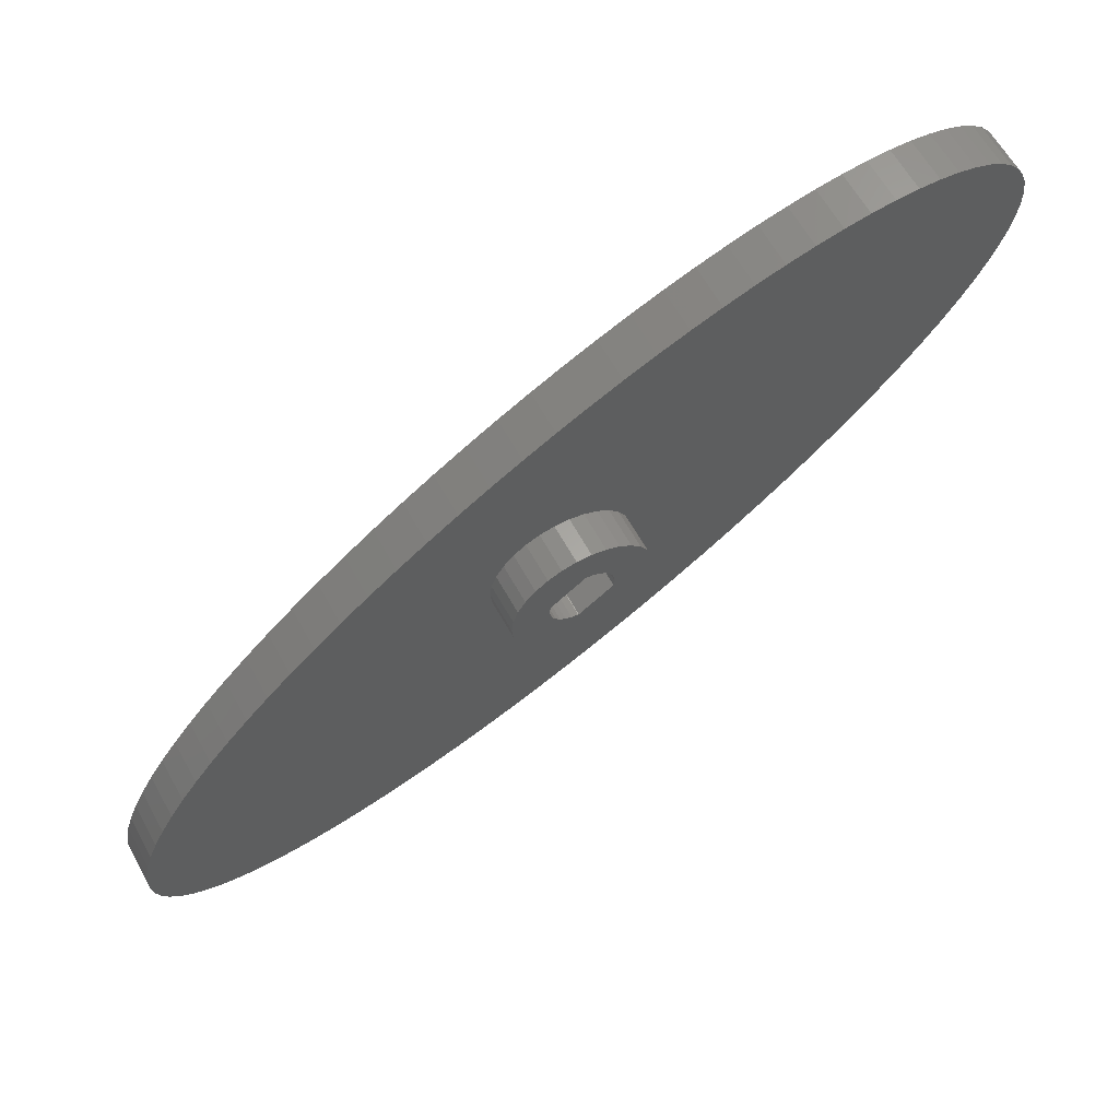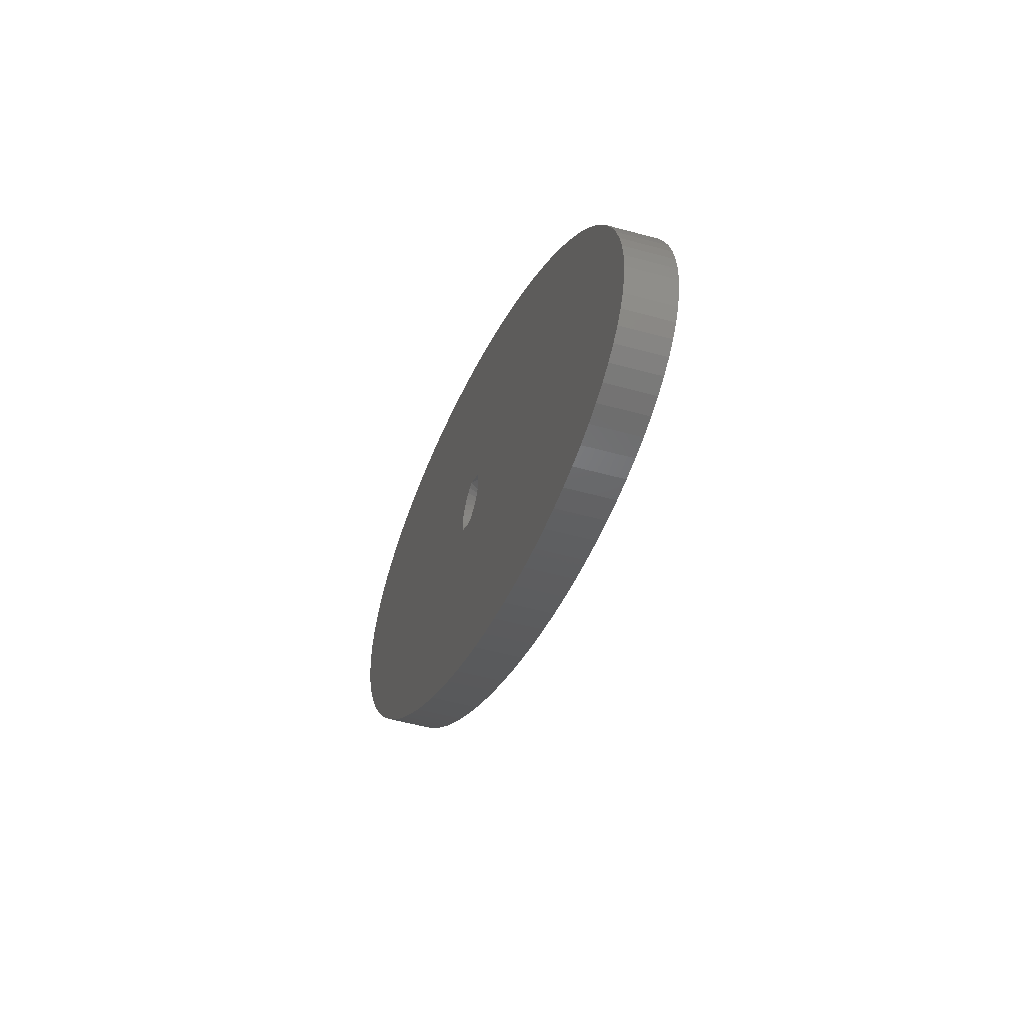
<metadata>
{"format":"stl","ext":"stl","renderer":"f3d","projection":"perspective","resolution":1024,"background":"white","views":[{"elev":62.3,"azim":-28.8,"up":"+Y"},{"elev":-52.5,"azim":-106.5,"up":"+Y"}]}
</metadata>
<code>
# stl→obj: 402 verts, 804 faces
v 6.553 4.589 9.469
v 5.456 5.851 4.969
v 5.456 5.851 9.469
v 6.553 4.589 4.969
v -6.553 -4.589 4.969
v -7.364 -3.126 9.469
v -7.364 -3.126 4.969
v -6.553 -4.589 9.469
v -3.878 6.997 4.969
v -5.248 6.038 9.469
v -3.878 6.997 9.469
v -5.248 6.038 4.969
v 3.878 -6.997 4.969
v 5.248 -6.038 9.469
v 3.878 -6.997 9.469
v 5.248 -6.038 4.969
v 0.975 7.94 4.969
v -0.6972 7.97 9.469
v 0.975 7.94 9.469
v -0.6972 7.97 4.969
v -2.339 7.65 9.469
v -2.339 7.65 4.969
v -7.999 0.1396 4.969
v -7.795 1.8 9.469
v -7.795 1.8 4.969
v -7.999 0.1396 9.469
v -7.853 -1.526 4.969
v -7.853 -1.526 9.469
v -7.25 3.381 4.969
v -6.389 4.815 9.469
v -6.389 4.815 4.969
v -7.25 3.381 9.469
v 4.12 6.857 4.969
v 2.605 7.564 9.469
v 4.12 6.857 9.469
v 2.605 7.564 4.969
v 3.699 -0.06457 9.469
v 7.999 -0.1396 9.469
v 7.853 1.526 9.469
v 3.632 0.706 9.469
v 7.364 3.126 9.469
v 7.795 -1.8 9.469
v 3.406 1.446 9.469
v 3.605 -0.8323 9.469
v 3.031 2.122 9.469
v 3.577 -0.9133 9.469
v 2.523 2.706 9.469
v 7.25 -3.381 9.469
v 6.389 -4.815 9.469
v 1.906 3.172 9.469
v 1.205 3.498 9.469
v 0.4509 3.672 9.469
v 0.3652 3.674 9.469
v -3.577 0.9133 9.469
v -0.3652 -3.674 9.469
v 2.339 -7.65 9.469
v 0.6972 -7.97 9.469
v -0.975 -7.94 9.469
v -0.4509 -3.672 9.469
v -1.205 -3.498 9.469
v -2.605 -7.564 9.469
v -1.906 -3.172 9.469
v -4.12 -6.857 9.469
v -2.523 -2.706 9.469
v -5.456 -5.851 9.469
v -3.031 -2.122 9.469
v -3.406 -1.446 9.469
v -3.632 -0.706 9.469
v -3.699 0.06457 9.469
v -3.605 0.8323 9.469
v 7.364 3.126 4.969
v 20.72 -11.73 0
v 3.077 -0.6904 0
v 3.155 -0.05508 0
v 7.401 -21.32 0
v 3.075 -0.7099 0
v 2.867 -1.315 0
v 2.86 -1.334 0
v 2.85 -1.351 0
v 2.775 -1.475 0
v -1.027 -2.984 0
v 3.939 -23.49 0
v 0.4572 -25.54 0
v 0.4367 -3.112 0
v 0.2944 -3.14 0
v 0.275 -3.144 0
v 0.2554 -3.143 0
v -0.3846 -3.132 0
v -0.4038 -3.128 0
v -1.608 -2.713 0
v -1.625 -2.705 0
v -3.026 -27.46 0
v -2.152 -2.308 0
v -6.495 -29.26 0
v -2.165 -2.293 0
v -2.585 -1.81 0
v -9.933 -30.91 0
v -32.44 1.237 0
v -2.895 -1.25 0
v -29.71 3.903 0
v -2.905 -1.233 0
v -26.84 6.549 0
v -3.155 0.05508 0
v -7.401 21.32 0
v -3.939 23.49 0
v -3.098 -0.6022 0
v -10.83 19.05 0
v -13.32 -32.41 0
v -14.2 16.69 0
v -35.01 -1.434 0
v -16.65 -33.75 0
v -17.5 14.25 0
v -37.41 -4.099 0
v -19.89 -34.93 0
v -20.72 11.73 0
v -39.62 -6.743 0
v -23.03 -35.93 0
v -23.84 9.164 0
v -41.64 -9.355 0
v -26.07 -36.77 0
v -3.1 -0.5825 0
v -43.46 -11.92 0
v -28.97 -37.42 0
v -45.07 -14.43 0
v -31.74 -37.89 0
v -46.46 -16.87 0
v -34.35 -38.17 0
v -47.62 -19.22 0
v -36.79 -38.27 0
v -48.55 -21.48 0
v -39.06 -38.19 0
v -49.24 -23.64 0
v -41.13 -37.92 0
v -49.7 -25.68 0
v -43.01 -37.46 0
v -49.91 -27.6 0
v -44.67 -36.82 0
v -49.88 -29.38 0
v -46.12 -36 0
v -49.6 -31.02 0
v -47.34 -35.01 0
v -48.33 -33.84 0
v -49.09 -32.51 0
v 43.01 37.46 0
v 49.91 27.6 0
v 49.7 25.68 0
v 49.88 29.38 0
v 41.13 37.92 0
v 49.24 23.64 0
v 44.67 36.82 0
v 39.06 38.19 0
v 48.55 21.48 0
v 49.6 31.02 0
v 36.79 38.27 0
v 47.62 19.22 0
v 46.12 36 0
v 34.35 38.17 0
v 46.46 16.87 0
v 49.09 32.51 0
v 31.74 37.89 0
v 45.07 14.43 0
v 48.33 33.84 0
v 28.97 37.42 0
v 43.46 11.92 0
v 47.34 35.01 0
v 26.07 36.77 0
v 41.64 9.355 0
v 23.03 35.93 0
v 39.62 6.743 0
v 19.89 34.93 0
v 37.41 4.099 0
v 16.65 33.75 0
v 35.01 1.434 0
v 13.32 32.41 0
v 32.44 -1.237 0
v 2.585 1.81 0
v 29.71 -3.903 0
v 2.905 1.233 0
v 26.84 -6.549 0
v 3.098 0.6022 0
v 23.84 -9.164 0
v 17.5 -14.25 0
v 2.895 1.25 0
v 14.2 -16.69 0
v 10.83 -19.05 0
v 3.1 0.5825 0
v 9.933 30.91 0
v 6.495 29.26 0
v 2.165 2.293 0
v 2.152 2.308 0
v 3.026 27.46 0
v 1.625 2.705 0
v -0.4572 25.54 0
v 1.608 2.713 0
v 1.027 2.984 0
v 0.4038 3.128 0
v 0.3846 3.132 0
v -0.2554 3.143 0
v -0.275 3.144 0
v -0.2944 3.14 0
v -0.4367 3.112 0
v -2.775 1.475 0
v -2.85 1.351 0
v -2.86 1.334 0
v -2.867 1.315 0
v -3.075 0.7099 0
v -3.077 0.6904 0
v 6.389 -4.815 4.969
v 7.999 -0.1396 4.969
v 7.795 -1.8 4.969
v 7.853 1.526 4.969
v -4.12 -6.857 4.969
v -2.605 -7.564 4.969
v 7.25 -3.381 4.969
v 2.339 -7.65 4.969
v 0.6972 -7.97 4.969
v -0.975 -7.94 4.969
v -5.456 -5.851 4.969
v 36.79 38.27 4.969
v 39.06 38.19 4.969
v 6.495 29.26 4.969
v 9.933 30.91 4.969
v -29.71 3.903 4.969
v -26.84 6.549 4.969
v -48.55 -21.48 4.969
v -49.24 -23.64 4.969
v 43.01 37.46 4.969
v 44.67 36.82 4.969
v 34.35 38.17 4.969
v -37.41 -4.099 4.969
v -39.62 -6.743 4.969
v 49.7 25.68 4.969
v 49.91 27.6 4.969
v 31.74 37.89 4.969
v 28.97 37.42 4.969
v -14.2 16.69 4.969
v -10.83 19.05 4.969
v -3.939 23.49 4.969
v -0.4572 25.54 4.969
v 3.026 27.46 4.969
v -7.401 21.32 4.969
v 16.65 33.75 4.969
v 19.89 34.93 4.969
v 13.32 32.41 4.969
v -49.91 -27.6 4.969
v -49.88 -29.38 4.969
v -43.46 -11.92 4.969
v -45.07 -14.43 4.969
v -17.5 14.25 4.969
v -23.84 9.164 4.969
v -20.72 11.73 4.969
v -32.44 1.237 4.969
v -35.01 -1.434 4.969
v -41.64 -9.355 4.969
v 48.33 33.84 4.969
v 47.34 35.01 4.969
v 47.62 19.22 4.969
v 48.55 21.48 4.969
v -43.01 -37.46 4.969
v -44.67 -36.82 4.969
v 17.5 -14.25 4.969
v 14.2 -16.69 4.969
v 41.13 37.92 4.969
v 23.03 35.93 4.969
v 26.07 36.77 4.969
v -49.09 -32.51 4.969
v -48.33 -33.84 4.969
v -49.7 -25.68 4.969
v -49.6 -31.02 4.969
v -47.62 -19.22 4.969
v -46.46 -16.87 4.969
v 49.6 31.02 4.969
v 49.09 32.51 4.969
v 49.88 29.38 4.969
v 49.24 23.64 4.969
v 45.07 14.43 4.969
v 46.46 16.87 4.969
v 10.83 -19.05 4.969
v 7.401 -21.32 4.969
v 29.71 -3.903 4.969
v 26.84 -6.549 4.969
v 46.12 36 4.969
v -13.32 -32.41 4.969
v -9.933 -30.91 4.969
v -16.65 -33.75 4.969
v -19.89 -34.93 4.969
v -23.03 -35.93 4.969
v -26.07 -36.77 4.969
v -28.97 -37.42 4.969
v -31.74 -37.89 4.969
v -34.35 -38.17 4.969
v -36.79 -38.27 4.969
v -39.06 -38.19 4.969
v -41.13 -37.92 4.969
v -46.12 -36 4.969
v -47.34 -35.01 4.969
v 43.46 11.92 4.969
v 41.64 9.355 4.969
v 39.62 6.743 4.969
v 37.41 4.099 4.969
v 35.01 1.434 4.969
v 32.44 -1.237 4.969
v 23.84 -9.164 4.969
v 20.72 -11.73 4.969
v 3.939 -23.49 4.969
v 0.4572 -25.54 4.969
v -3.026 -27.46 4.969
v -6.495 -29.26 4.969
v 3.632 0.706 3.9
v 1.595 0.3101 3.9
v 1.625 -0.02836 3.9
v 2.523 2.706 3.9
v 1.496 0.6349 3.9
v 1.331 0.9321 3.9
v 0.8369 1.393 3.9
v 1.906 3.172 3.9
v 1.205 3.498 3.9
v 1.108 1.188 3.9
v 0.529 1.536 3.9
v 0.4509 3.672 3.9
v 0.198 1.613 3.9
v 0.3652 3.674 3.9
v -0.1416 1.619 3.9
v -0.4751 1.554 3.9
v -0.7878 1.421 3.9
v -1.066 1.226 3.9
v -3.577 0.9133 3.9
v -1.108 -1.188 3.9
v -2.523 -2.706 3.9
v -1.906 -3.172 3.9
v -3.699 0.06457 3.9
v -1.625 0.02836 3.9
v -1.583 0.3655 3.9
v -1.595 -0.3101 3.9
v -3.031 -2.122 3.9
v -1.473 0.6868 3.9
v -3.406 -1.446 3.9
v -1.298 0.9779 3.9
v -3.605 0.8323 3.9
v -3.632 -0.706 3.9
v 3.699 -0.06457 3.9
v 3.605 -0.8323 3.9
v 3.406 1.446 3.9
v 3.031 2.122 3.9
v 1.583 -0.3655 3.9
v 3.577 -0.9133 3.9
v 1.473 -0.6868 3.9
v 1.298 -0.9779 3.9
v 1.066 -1.226 3.9
v 0.7878 -1.421 3.9
v -0.3652 -3.674 3.9
v 0.4751 -1.554 3.9
v 0.1416 -1.619 3.9
v -0.198 -1.613 3.9
v -0.4509 -3.672 3.9
v -0.529 -1.536 3.9
v -1.205 -3.498 3.9
v -0.8369 -1.393 3.9
v -1.331 -0.9321 3.9
v -1.496 -0.6349 3.9
v 1.331 0.9321 1.625
v 1.365 -2.462 0.3613
v 1.066 -1.226 1.625
v 1.847 -2.125 0.3613
v 0.7878 -1.421 1.625
v 0.529 1.536 1.625
v -0.8608 2.815 0.2247
v -0.4751 1.554 1.625
v 1.595 0.3101 1.625
v 1.625 -0.02836 1.625
v -1.918 2.075 0.342
v -1.066 1.226 1.625
v -1.298 0.9779 1.625
v -1.847 2.125 0.3613
v -1.625 0.02836 1.625
v -1.595 -0.3101 1.625
v -1.331 -0.9321 1.625
v -0.529 -1.536 1.625
v 1.583 -0.3655 1.625
v -1.294 2.512 0.342
v 0.198 1.613 1.625
v -1.583 0.3655 1.625
v -2.351 1.772 0.2247
v -1.473 0.6868 1.625
v -0.7878 1.421 1.625
v -1.365 2.462 0.3613
v -0.8369 -1.393 1.625
v -1.496 -0.6349 1.625
v -0.198 -1.613 1.625
v 1.108 1.188 1.625
v 0.8369 1.393 1.625
v 0.4751 -1.554 1.625
v 1.294 -2.512 0.342
v 0.8608 -2.815 0.2247
v 1.298 -0.9779 1.625
v 2.351 -1.772 0.2247
v 1.918 -2.075 0.342
v 0.1416 -1.619 1.625
v -0.1416 1.619 1.625
v -1.108 -1.188 1.625
v 1.473 -0.6868 1.625
v 1.496 0.6349 1.625
f 1 2 3
f 2 1 4
f 5 6 7
f 6 5 8
f 9 10 11
f 10 9 12
f 13 14 15
f 14 13 16
f 17 18 19
f 18 17 20
f 20 21 18
f 21 20 22
f 23 24 25
f 24 23 26
f 27 26 23
f 26 27 28
f 29 30 31
f 30 29 32
f 33 34 35
f 34 33 36
f 2 35 3
f 35 2 33
f 36 19 34
f 19 36 17
f 22 11 21
f 11 22 9
f 7 28 27
f 28 7 6
f 37 38 39
f 40 39 41
f 38 37 42
f 43 41 1
f 44 42 37
f 45 1 3
f 46 42 44
f 47 3 35
f 42 46 48
f 48 46 49
f 39 40 37
f 41 43 40
f 1 45 43
f 50 35 34
f 3 47 45
f 35 50 47
f 34 51 50
f 19 51 34
f 19 52 51
f 19 53 52
f 18 53 19
f 21 53 18
f 11 53 21
f 53 11 54
f 30 54 10
f 10 54 11
f 49 46 14
f 14 46 15
f 55 15 46
f 15 55 56
f 56 55 57
f 58 55 59
f 55 58 57
f 60 58 59
f 61 60 62
f 63 62 64
f 60 61 58
f 65 64 66
f 8 66 67
f 6 67 68
f 62 63 61
f 28 68 69
f 32 54 30
f 24 54 32
f 64 65 63
f 54 24 70
f 66 8 65
f 70 24 69
f 67 6 8
f 26 69 24
f 68 28 6
f 69 26 28
f 25 32 29
f 32 25 24
f 31 10 12
f 10 31 30
f 41 4 1
f 4 41 71
f 72 73 74
f 75 76 73
f 75 77 76
f 75 78 77
f 75 79 78
f 75 80 79
f 81 82 83
f 75 84 80
f 75 85 84
f 75 86 85
f 82 87 86
f 82 88 87
f 82 89 88
f 82 81 89
f 83 90 81
f 83 91 90
f 92 91 83
f 91 92 93
f 94 93 92
f 93 94 95
f 95 94 96
f 97 96 94
f 98 96 97
f 96 98 99
f 100 99 98
f 99 100 101
f 102 101 100
f 103 104 105
f 101 102 106
f 103 107 104
f 98 97 108
f 103 109 107
f 110 108 111
f 103 112 109
f 113 111 114
f 103 115 112
f 116 114 117
f 103 118 115
f 119 117 120
f 121 118 103
f 122 120 123
f 106 118 121
f 124 123 125
f 118 106 102
f 126 125 127
f 108 110 98
f 128 127 129
f 111 113 110
f 130 129 131
f 114 116 113
f 132 131 133
f 117 119 116
f 134 133 135
f 120 122 119
f 136 135 137
f 123 124 122
f 138 137 139
f 125 126 124
f 140 139 141
f 127 128 126
f 140 141 142
f 129 130 128
f 140 142 143
f 131 132 130
f 139 140 138
f 133 134 132
f 137 138 136
f 135 136 134
f 144 145 146
f 145 144 147
f 148 146 149
f 150 147 144
f 151 149 152
f 147 150 153
f 154 152 155
f 156 153 150
f 157 155 158
f 153 156 159
f 160 158 161
f 159 156 162
f 163 161 164
f 162 156 165
f 166 164 167
f 146 148 144
f 168 167 169
f 149 151 148
f 170 169 171
f 152 154 151
f 172 171 173
f 155 157 154
f 174 173 175
f 158 160 157
f 176 175 177
f 161 163 160
f 178 177 179
f 164 166 163
f 180 179 181
f 167 168 166
f 74 181 72
f 169 170 168
f 73 72 182
f 177 178 183
f 73 182 184
f 179 180 178
f 73 184 185
f 171 172 170
f 73 185 75
f 181 74 186
f 86 75 82
f 181 186 180
f 173 174 172
f 177 183 176
f 175 176 187
f 175 187 174
f 187 176 188
f 189 188 176
f 190 188 189
f 188 190 191
f 192 191 190
f 193 192 194
f 193 194 195
f 105 195 196
f 105 196 197
f 105 197 198
f 105 198 199
f 105 199 200
f 105 200 201
f 192 193 191
f 105 201 202
f 105 202 203
f 105 203 204
f 105 204 205
f 105 205 206
f 105 206 207
f 105 207 103
f 195 105 193
f 14 208 49
f 208 14 16
f 42 209 38
f 209 42 210
f 39 71 41
f 71 39 211
f 38 211 39
f 211 38 209
f 212 61 63
f 61 212 213
f 48 210 42
f 210 48 214
f 49 214 48
f 214 49 208
f 215 15 56
f 15 215 13
f 216 56 57
f 56 216 215
f 213 58 61
f 58 213 217
f 218 63 65
f 63 218 212
f 218 8 5
f 8 218 65
f 217 57 58
f 57 217 216
f 151 219 220
f 219 151 154
f 187 221 222
f 221 187 188
f 102 223 224
f 223 102 100
f 132 225 130
f 225 132 226
f 150 227 228
f 227 150 144
f 154 229 219
f 229 154 157
f 116 230 113
f 230 116 231
f 232 145 233
f 145 232 146
f 157 234 229
f 234 157 160
f 160 235 234
f 235 160 163
f 107 236 237
f 236 107 109
f 193 238 239
f 238 193 105
f 188 240 221
f 240 188 191
f 104 237 241
f 237 104 107
f 170 242 243
f 242 170 172
f 172 244 242
f 244 172 174
f 138 245 136
f 245 138 246
f 124 247 122
f 247 124 248
f 109 249 236
f 249 109 112
f 118 224 250
f 224 118 102
f 112 251 249
f 251 112 115
f 110 252 98
f 252 110 253
f 113 253 110
f 253 113 230
f 122 254 119
f 254 122 247
f 255 165 256
f 165 255 162
f 257 152 258
f 152 257 155
f 137 259 260
f 259 137 135
f 184 261 262
f 261 184 182
f 148 220 263
f 220 148 151
f 144 263 227
f 263 144 148
f 166 264 265
f 264 166 168
f 191 239 240
f 239 191 193
f 105 241 238
f 241 105 104
f 174 222 244
f 222 174 187
f 168 243 264
f 243 168 170
f 142 266 143
f 266 142 267
f 134 226 132
f 226 134 268
f 140 246 138
f 246 140 269
f 136 268 134
f 268 136 245
f 130 270 128
f 270 130 225
f 126 248 124
f 248 126 271
f 128 271 126
f 271 128 270
f 115 250 251
f 250 115 118
f 100 252 223
f 252 100 98
f 119 231 116
f 231 119 254
f 272 159 273
f 159 272 153
f 274 153 272
f 153 274 147
f 233 147 274
f 147 233 145
f 258 149 275
f 149 258 152
f 276 158 277
f 158 276 161
f 75 278 279
f 278 75 185
f 179 280 281
f 280 179 177
f 156 228 282
f 228 156 150
f 163 265 235
f 265 163 166
f 281 211 209
f 244 71 211
f 244 4 71
f 2 222 221
f 244 2 4
f 221 33 2
f 240 33 221
f 240 36 33
f 239 36 240
f 36 239 17
f 238 17 239
f 17 238 20
f 241 20 238
f 20 241 22
f 237 22 241
f 22 237 9
f 9 237 12
f 236 12 237
f 12 236 31
f 249 31 236
f 31 249 29
f 251 29 249
f 29 251 25
f 250 25 251
f 25 250 23
f 224 23 250
f 223 23 224
f 252 23 223
f 253 23 252
f 23 283 284
f 23 253 283
f 283 253 285
f 230 285 253
f 285 230 286
f 231 286 230
f 286 231 287
f 254 287 231
f 287 254 288
f 247 288 254
f 288 247 289
f 248 289 247
f 289 248 290
f 271 290 248
f 290 271 291
f 270 291 271
f 291 270 292
f 225 292 270
f 292 225 293
f 226 293 225
f 293 226 294
f 268 294 226
f 294 268 259
f 245 259 268
f 259 245 260
f 246 260 245
f 260 246 295
f 269 295 246
f 295 269 296
f 296 269 267
f 267 269 266
f 227 233 274
f 228 274 272
f 233 227 232
f 282 272 273
f 263 232 227
f 282 273 255
f 232 263 275
f 282 255 256
f 220 275 263
f 272 282 228
f 275 220 258
f 274 228 227
f 219 258 220
f 258 219 257
f 229 257 219
f 257 229 277
f 234 277 229
f 277 234 276
f 235 276 234
f 276 235 297
f 265 297 235
f 297 265 298
f 264 298 265
f 298 264 299
f 243 299 264
f 299 243 300
f 242 300 243
f 300 242 301
f 244 301 242
f 211 301 244
f 211 302 301
f 281 209 303
f 210 303 209
f 211 281 280
f 303 210 304
f 211 280 302
f 214 304 210
f 2 244 222
f 304 214 261
f 208 261 214
f 261 208 262
f 16 262 208
f 262 16 278
f 13 278 16
f 215 278 13
f 278 215 279
f 216 279 215
f 279 216 305
f 217 305 216
f 305 217 306
f 213 306 217
f 213 307 306
f 212 307 213
f 308 212 218
f 212 308 307
f 284 218 5
f 284 5 7
f 284 7 27
f 284 27 23
f 218 284 308
f 143 269 140
f 269 143 266
f 273 162 255
f 162 273 159
f 300 169 299
f 169 300 171
f 275 146 232
f 146 275 149
f 185 262 278
f 262 185 184
f 94 307 308
f 307 94 92
f 141 267 142
f 267 141 296
f 139 260 295
f 260 139 137
f 123 288 289
f 288 123 120
f 135 294 259
f 294 135 133
f 133 293 294
f 293 133 131
f 72 303 304
f 303 72 181
f 181 281 303
f 281 181 179
f 182 304 261
f 304 182 72
f 177 302 280
f 302 177 175
f 165 282 256
f 282 165 156
f 299 167 298
f 167 299 169
f 277 155 257
f 155 277 158
f 108 284 283
f 284 108 97
f 111 283 285
f 283 111 108
f 83 305 306
f 305 83 82
f 82 279 305
f 279 82 75
f 97 308 284
f 308 97 94
f 141 295 296
f 295 141 139
f 120 287 288
f 287 120 117
f 127 290 291
f 290 127 125
f 125 289 290
f 289 125 123
f 301 171 300
f 171 301 173
f 302 173 301
f 173 302 175
f 297 161 276
f 161 297 164
f 298 164 297
f 164 298 167
f 114 285 286
f 285 114 111
f 117 286 287
f 286 117 114
f 92 306 307
f 306 92 83
f 129 291 292
f 291 129 127
f 131 292 293
f 292 131 129
f 309 310 311
f 312 313 310
f 312 314 313
f 315 316 317
f 312 318 314
f 316 315 318
f 317 319 315
f 320 319 317
f 321 320 322
f 320 321 319
f 322 323 321
f 322 324 323
f 322 325 324
f 322 326 325
f 327 326 322
f 328 329 330
f 331 332 333
f 334 335 329
f 327 333 336
f 334 337 335
f 327 336 338
f 326 327 338
f 333 327 339
f 333 339 331
f 334 340 337
f 332 331 340
f 311 341 309
f 341 311 342
f 310 309 343
f 310 343 344
f 310 344 312
f 318 312 316
f 345 342 311
f 342 345 346
f 347 346 345
f 348 346 347
f 349 346 348
f 350 346 349
f 351 350 352
f 350 351 346
f 353 351 352
f 354 351 353
f 354 355 351
f 356 355 354
f 357 356 358
f 330 358 328
f 356 357 355
f 329 328 359
f 329 359 360
f 329 360 334
f 358 330 357
f 340 334 332
f 189 176 361
f 362 363 364
f 363 362 365
f 196 195 366
f 200 367 201
f 367 200 368
f 186 369 180
f 369 186 370
f 371 372 373
f 372 371 374
f 207 375 103
f 376 121 375
f 121 376 106
f 99 377 96
f 378 81 90
f 195 194 366
f 74 73 370
f 73 379 370
f 379 73 76
f 176 183 361
f 367 368 380
f 198 197 381
f 205 382 206
f 371 373 383
f 384 203 373
f 203 384 204
f 382 207 206
f 207 382 375
f 385 380 368
f 380 385 386
f 103 375 121
f 90 387 378
f 387 90 91
f 388 106 376
f 106 388 101
f 389 87 88
f 390 192 190
f 192 390 391
f 391 194 192
f 194 391 366
f 88 378 389
f 378 88 89
f 392 393 394
f 395 396 397
f 396 79 80
f 79 396 395
f 186 74 370
f 197 366 381
f 366 197 196
f 373 202 383
f 202 373 203
f 372 386 385
f 386 372 374
f 99 388 377
f 388 99 101
f 393 365 362
f 365 393 392
f 87 398 86
f 398 87 389
f 85 394 84
f 394 85 392
f 76 77 379
f 198 399 199
f 399 198 381
f 200 399 368
f 399 200 199
f 384 205 204
f 205 384 382
f 378 89 81
f 91 400 387
f 400 91 93
f 377 95 96
f 390 189 361
f 189 390 190
f 363 397 364
f 397 363 395
f 85 398 392
f 398 85 86
f 79 401 78
f 401 79 395
f 77 401 379
f 401 77 78
f 180 402 178
f 402 180 369
f 402 183 178
f 183 402 361
f 95 400 93
f 400 95 377
f 361 318 390
f 318 361 314
f 359 388 360
f 388 359 377
f 372 325 326
f 325 372 385
f 363 350 349
f 350 363 365
f 381 319 321
f 319 381 366
f 332 382 333
f 382 332 375
f 334 375 332
f 375 334 376
f 336 373 338
f 373 336 384
f 366 315 319
f 315 366 391
f 391 318 315
f 318 391 390
f 368 323 324
f 323 368 399
f 385 324 325
f 324 385 368
f 399 321 323
f 321 399 381
f 360 376 334
f 376 360 388
f 333 384 336
f 384 333 382
f 338 372 326
f 372 338 373
f 402 314 361
f 314 402 313
f 363 348 395
f 348 363 349
f 379 311 370
f 311 379 345
f 369 313 402
f 313 369 310
f 370 310 369
f 310 370 311
f 378 358 356
f 358 378 387
f 328 377 359
f 377 328 400
f 401 345 379
f 345 401 347
f 395 347 401
f 347 395 348
f 365 352 350
f 352 365 392
f 392 353 352
f 353 392 398
f 389 356 354
f 356 389 378
f 387 328 358
f 328 387 400
f 398 354 353
f 354 398 389
f 344 47 312
f 47 344 45
f 66 337 67
f 337 66 335
f 320 51 52
f 51 320 317
f 70 327 54
f 327 70 339
f 317 50 51
f 50 317 316
f 316 47 50
f 47 316 312
f 322 52 53
f 52 322 320
f 68 331 69
f 331 68 340
f 69 339 70
f 339 69 331
f 67 340 68
f 340 67 337
f 343 45 344
f 45 343 43
f 342 37 341
f 37 342 44
f 309 43 343
f 43 309 40
f 341 40 309
f 40 341 37
f 357 62 60
f 62 357 330
f 346 44 342
f 44 346 46
f 351 59 55
f 59 351 355
f 355 60 59
f 60 355 357
f 330 64 62
f 64 330 329
f 64 335 66
f 335 64 329
f 327 53 54
f 53 327 322
f 371 386 374
f 371 380 386
f 383 380 371
f 383 367 380
f 202 367 383
f 367 202 201
f 346 55 46
f 55 346 351
f 397 362 364
f 397 393 362
f 396 393 397
f 396 394 393
f 80 394 396
f 394 80 84

</code>
